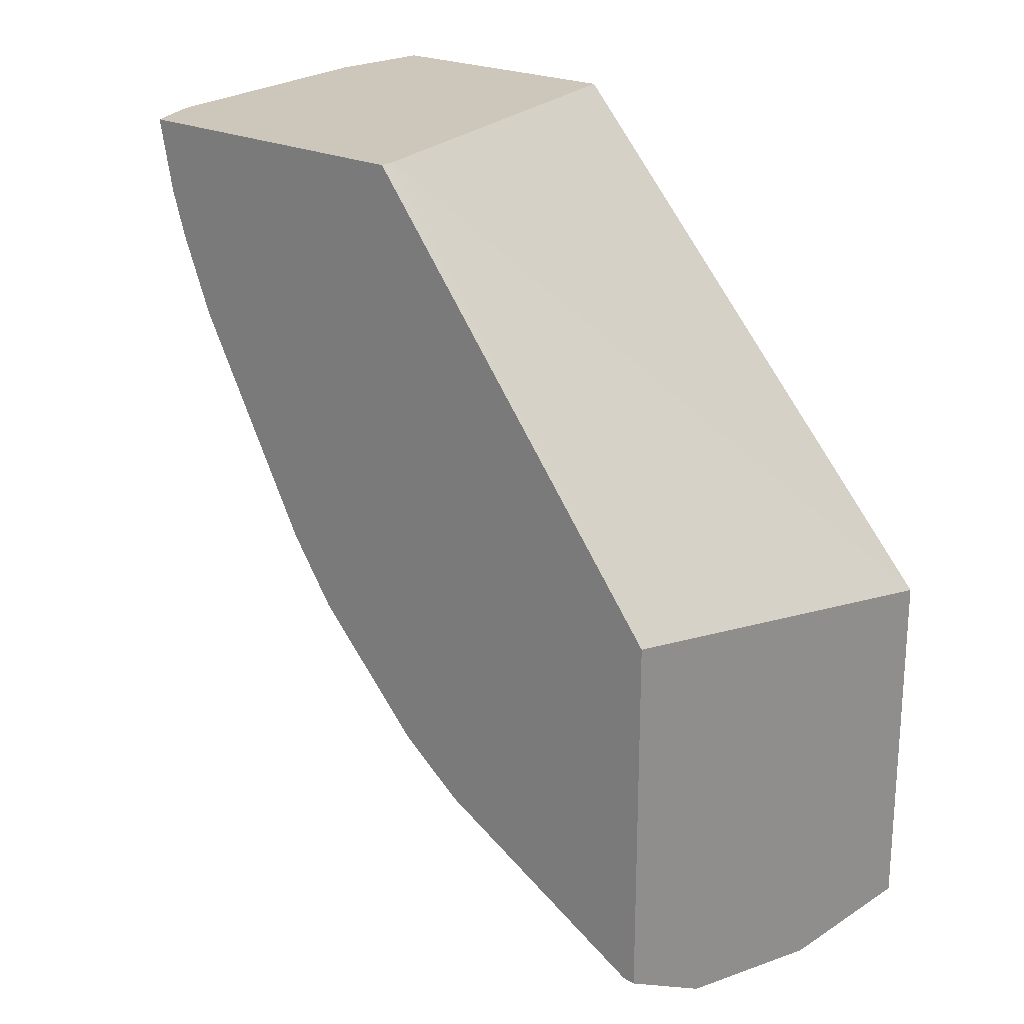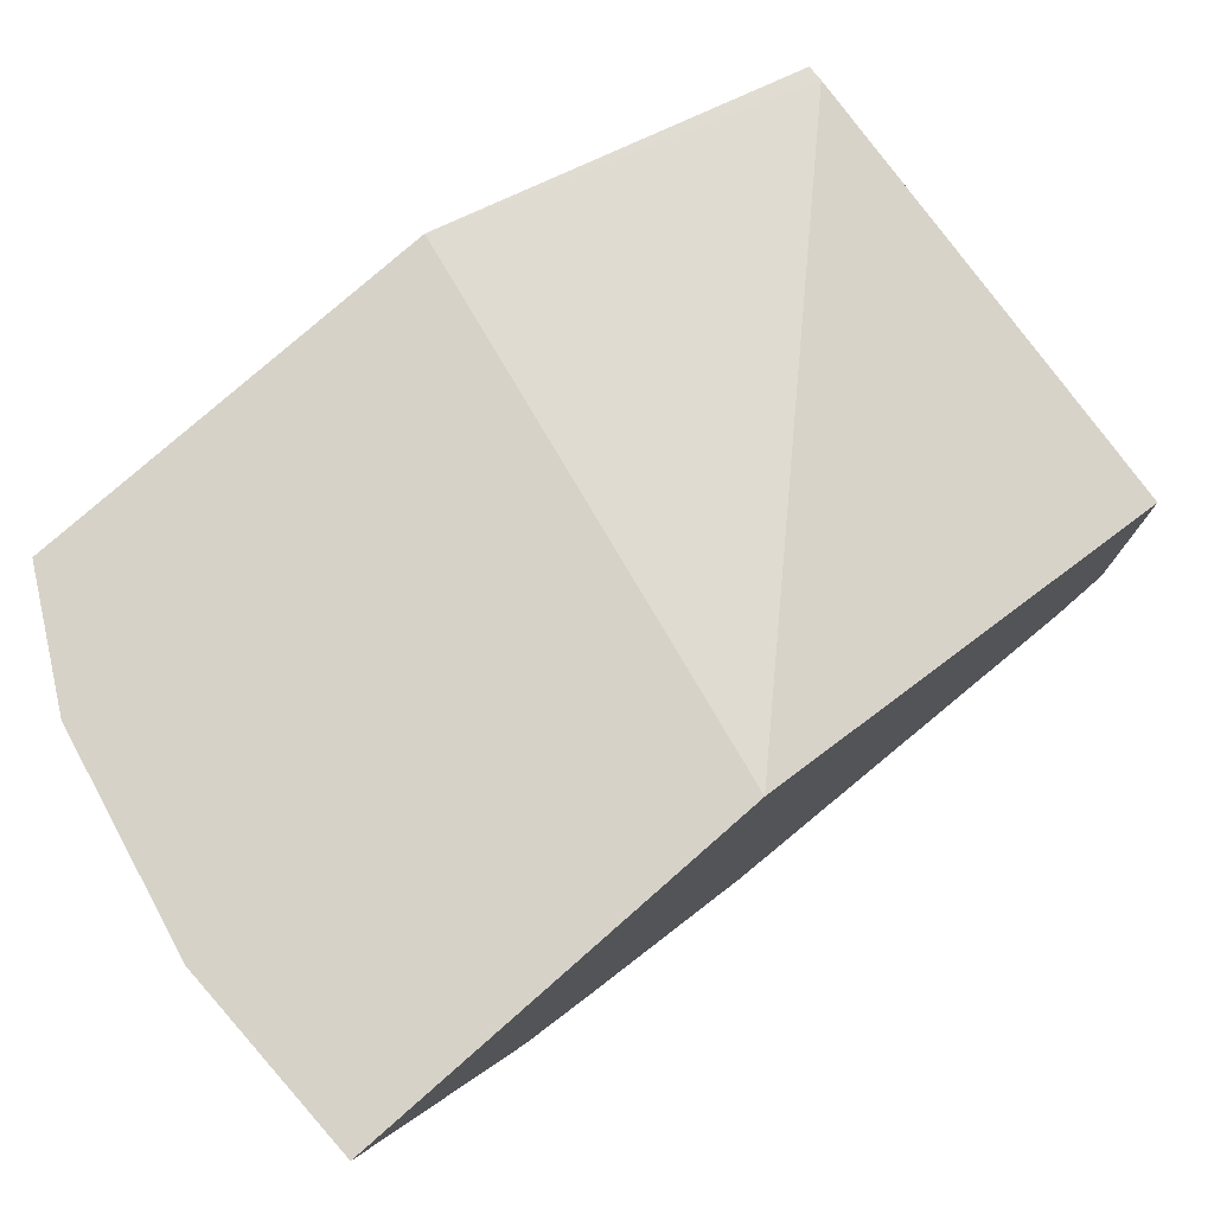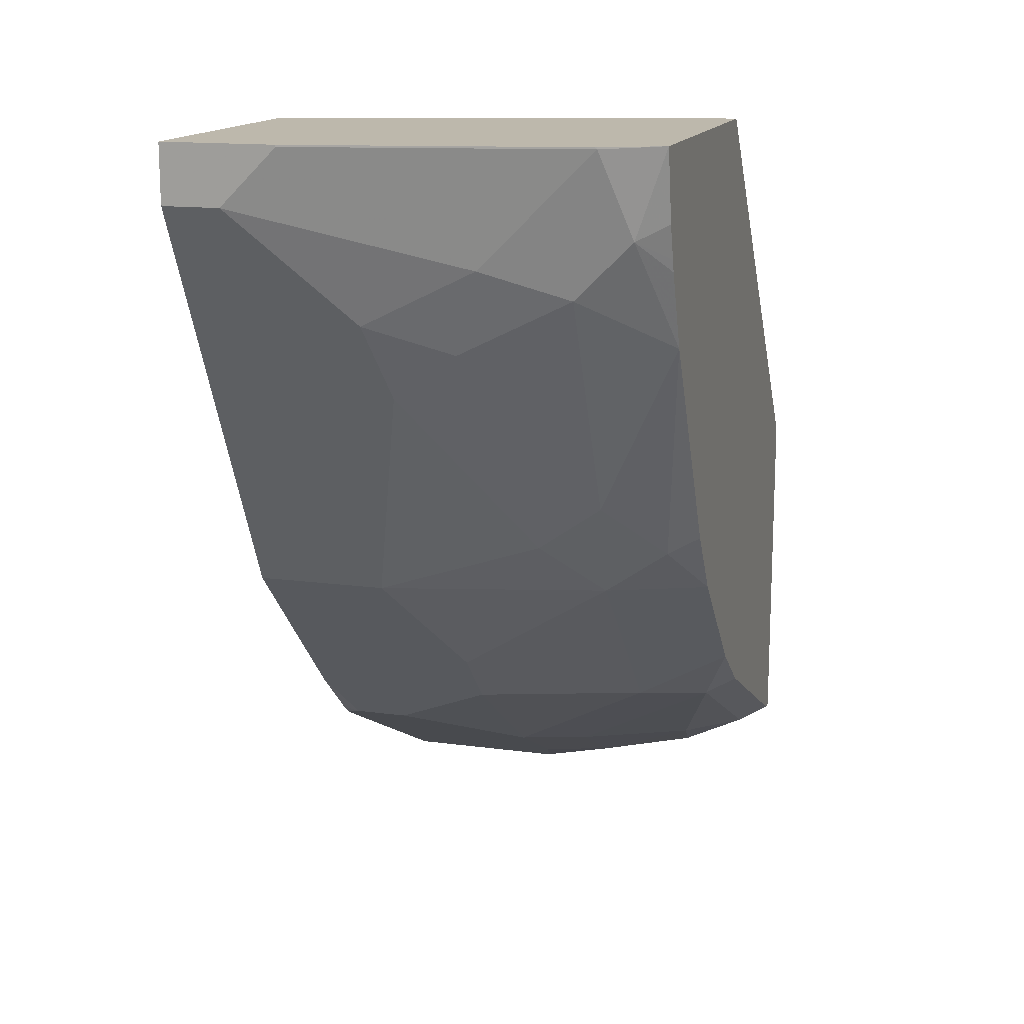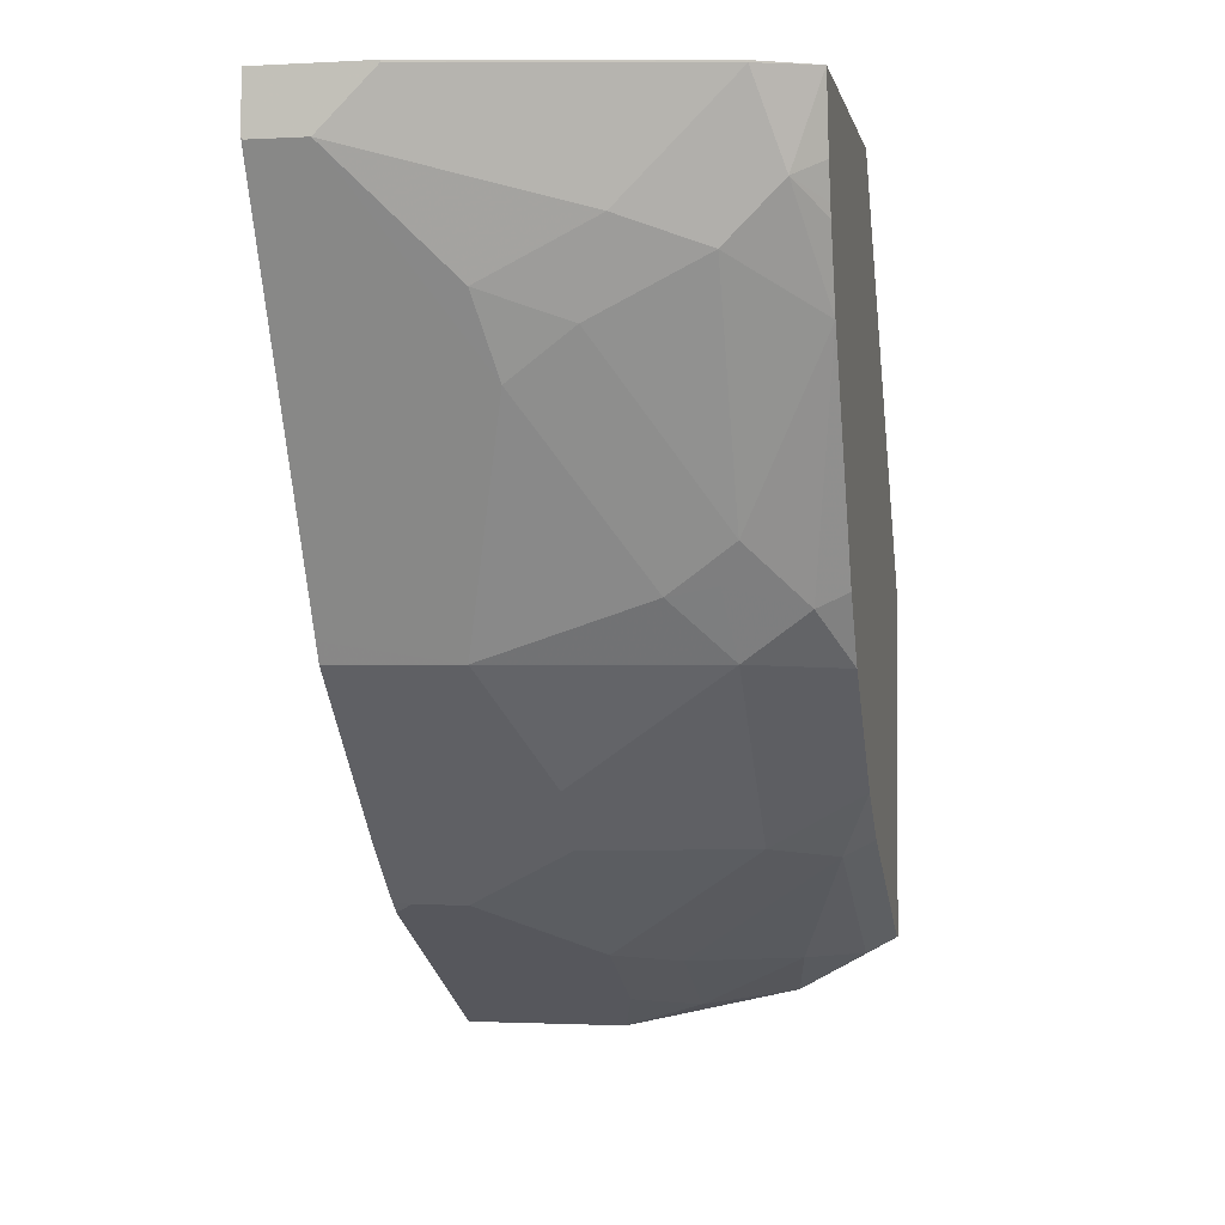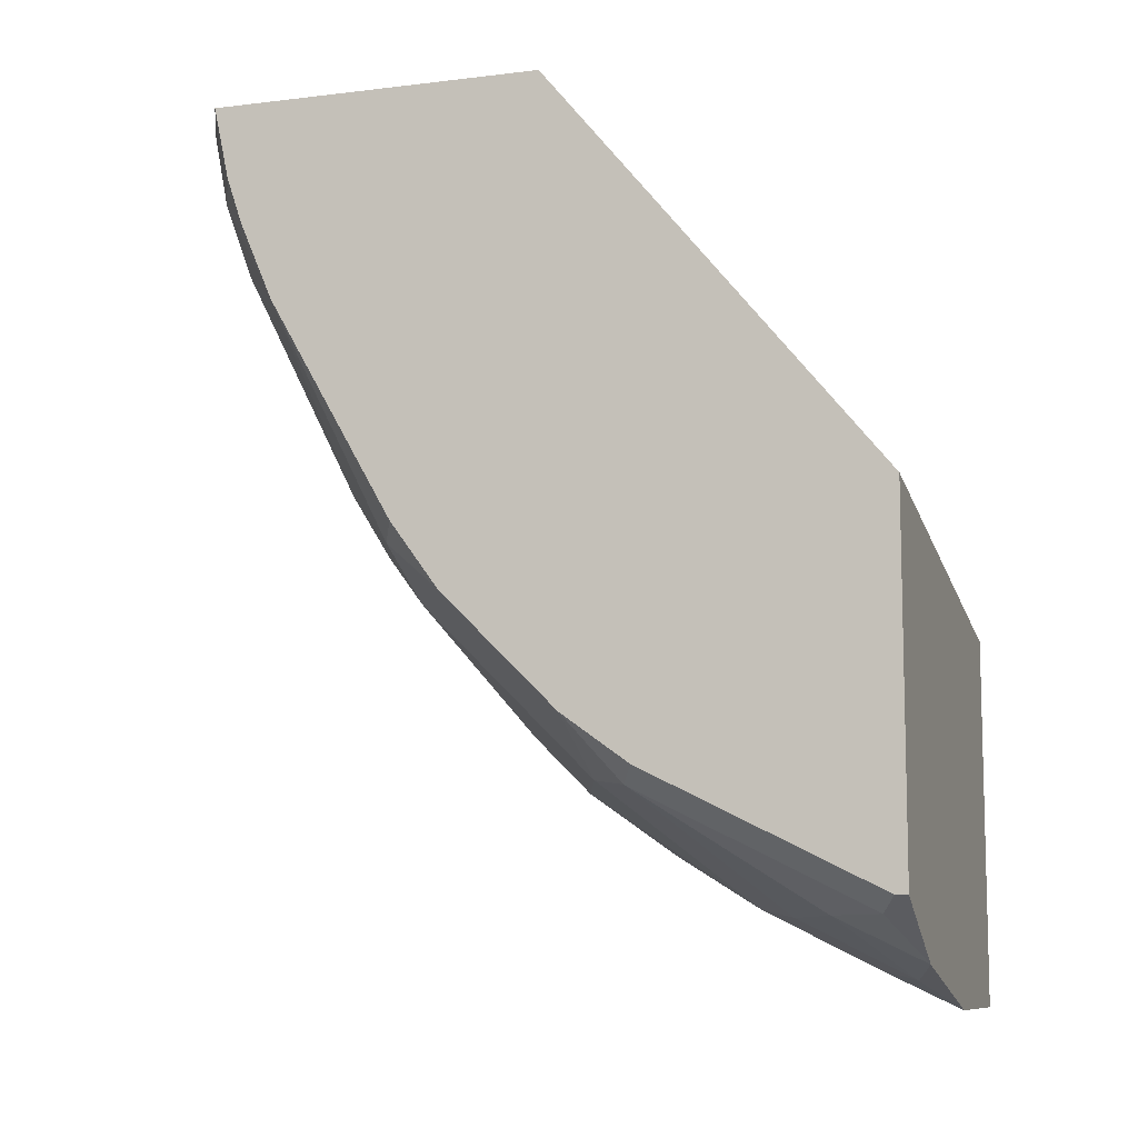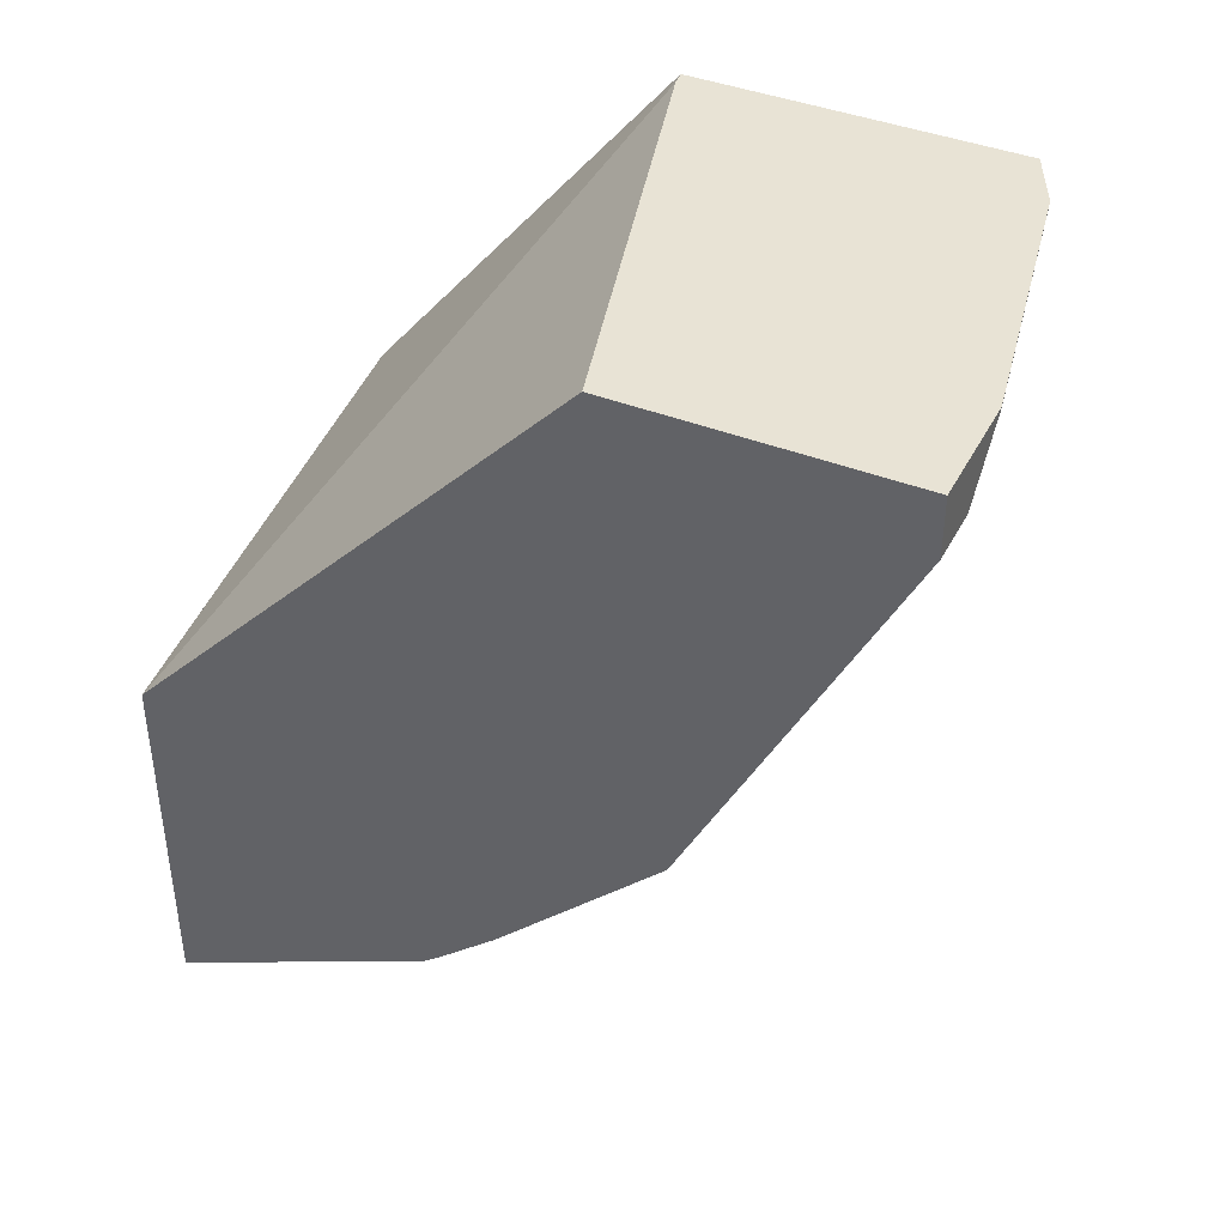
<metadata>
{"format":"obj","ext":"obj","renderer":"f3d","projection":"perspective","resolution":1024,"background":"white","views":[{"elev":21.4,"azim":-47.6,"up":"+Y"},{"elev":77.9,"azim":48.7,"up":"+Z"},{"elev":14.8,"azim":-163.7,"up":"+Y"},{"elev":-1.5,"azim":-168.9,"up":"+Y"},{"elev":-9.3,"azim":-72.2,"up":"+Y"},{"elev":41.0,"azim":115.6,"up":"+Y"}]}
</metadata>
<code>
v -0.3004 -0.2604 -0.2998
v -0.3004 -0.4949 -0.2998
v 0.000927 -0.3181 -0.2998
v -0.2903 0.001215 -0.5147
v -0.3004 0.001215 -0.5133
v -0.3004 -0.4946 -0.3078
v -0.2333 -0.5323 -0.2998
v 0.000927 -0.5604 -0.2998
v 0.000927 0.001215 -0.5981
v -0.3004 0.001215 -0.7289
v -0.2804 -0.5046 -0.3178
v -0.3004 -0.4198 -0.4573
v -0.1682 -0.542 -0.3178
v -0.1118 -0.5604 -0.2998
v -0.243 -0.5046 -0.3552
v 0.000927 -0.5483 -0.324
v 0.000927 0.001215 -0.785
v -0.2617 0.001215 -0.7476
v -0.2617 -4.943e-05 -0.7476
v -0.2804 -0.05612 -0.7289
v -0.3004 -0.04606 -0.7189
v -0.2804 -0.4298 -0.4673
v -0.3004 -0.3885 -0.5007
v -0.1246 -0.5358 -0.3489
v -0.1682 -0.5046 -0.3925
v -0.1246 -0.4984 -0.4237
v -0.09971 -0.5483 -0.324
v 0.000927 -0.4735 -0.4735
v -0.07479 0.001215 -0.785
v 0.000927 -0.0365 -0.785
v -0.2604 0.001215 -0.7479
v -0.07479 -4.943e-05 -0.785
v -0.1869 -0.07482 -0.7476
v -0.243 -0.09351 -0.7289
v -0.3004 -0.1269 -0.6876
v -0.299 -0.07482 -0.7102
v -0.3004 -0.06811 -0.7116
v -0.2367 -0.4236 -0.4985
v -0.3004 -0.3137 -0.5754
v -0.09971 -0.5109 -0.3988
v -0.1246 -0.4236 -0.5358
v -0.04986 -0.461 -0.4985
v 0.000927 -0.4677 -0.4851
v -0.02494 -0.4735 -0.4735
v 0.000927 -0.03743 -0.7848
v -1.681e-05 -0.03743 -0.785
v -0.03739 -0.03743 -0.785
v -0.1122 -0.1122 -0.7476
v -0.1682 -0.1309 -0.7289
v -0.243 -0.243 -0.6542
v -0.3004 -0.07614 -0.7089
v -0.2804 -0.2803 -0.6168
v -0.3004 -0.2704 -0.6068
v -0.2367 -0.3863 -0.5358
v -0.2367 -0.3115 -0.6106
v -0.1246 -0.3863 -0.5732
v -0.08723 -0.3115 -0.6479
v 0.000927 -0.4236 -0.5358
v -0.01246 -0.461 -0.4985
v 0.000927 -0.4601 -0.4948
v 0.000927 -0.03925 -0.7841
v 0.000927 -0.07388 -0.7668
v 0.000927 -0.2234 -0.692
v -0.08723 -0.2368 -0.6853
v -0.1246 -0.162 -0.7227
v -0.1993 -0.2742 -0.6479
v -0.2305 -0.2679 -0.6417
v 0.000927 -0.2981 -0.6546
v 0.000927 -0.3115 -0.6479
f 32 47 33
f 34 50 35
f 33 47 48
f 33 48 34
f 34 48 49
f 34 49 50
f 38 54 41
f 35 50 52
f 35 52 53
f 36 51 37
f 38 39 54
f 30 45 46
f 35 51 36
f 29 32 31
f 19 33 20
f 26 44 40
f 26 42 44
f 26 41 42
f 26 38 41
f 26 40 27
f 23 39 38
f 22 26 25
f 22 38 26
f 20 37 21
f 20 36 37
f 20 35 36
f 20 34 35
f 20 33 34
f 39 53 52
f 28 44 43
f 39 52 55
f 57 64 63
f 41 54 55
f 58 60 59
f 57 63 68
f 19 32 33
f 57 65 64
f 57 66 65
f 57 68 69
f 55 57 56
f 55 66 57
f 55 67 66
f 52 67 55
f 50 67 52
f 50 66 67
f 49 66 50
f 49 65 66
f 48 65 49
f 47 65 48
f 47 64 65
f 41 55 56
f 41 56 57
f 41 57 69
f 41 69 58
f 41 58 59
f 41 59 42
f 39 55 54
f 42 59 43
f 43 59 60
f 45 61 46
f 46 61 62
f 46 62 63
f 46 63 47
f 47 63 64
f 42 43 44
f 19 31 32
f 22 23 38
f 17 32 29
f 3 45 30
f 3 61 45
f 3 62 61
f 3 63 62
f 3 68 63
f 3 69 68
f 3 58 69
f 3 60 58
f 3 43 60
f 3 28 43
f 3 16 28
f 3 8 16
f 2 6 7
f 1 6 2
f 3 30 17
f 1 12 6
f 1 53 39
f 1 35 53
f 1 51 35
f 1 37 51
f 1 21 37
f 1 10 21
f 1 5 10
f 1 4 5
f 1 3 4
f 1 8 3
f 1 14 8
f 1 7 14
f 1 2 7
f 18 31 19
f 1 23 12
f 3 17 9
f 1 39 23
f 4 9 17
f 17 47 32
f 3 9 4
f 17 46 47
f 17 30 46
f 16 44 28
f 16 40 44
f 16 27 40
f 15 22 25
f 14 24 26
f 13 26 24
f 13 25 26
f 13 15 25
f 13 24 14
f 12 23 22
f 11 22 15
f 14 26 27
f 10 19 20
f 4 29 31
f 10 20 21
f 4 31 18
f 4 18 10
f 4 10 5
f 4 17 29
f 6 12 22
f 6 22 11
f 6 11 7
f 7 13 14
f 7 11 15
f 7 15 13
f 8 14 27
f 8 27 16
f 10 18 19

</code>
